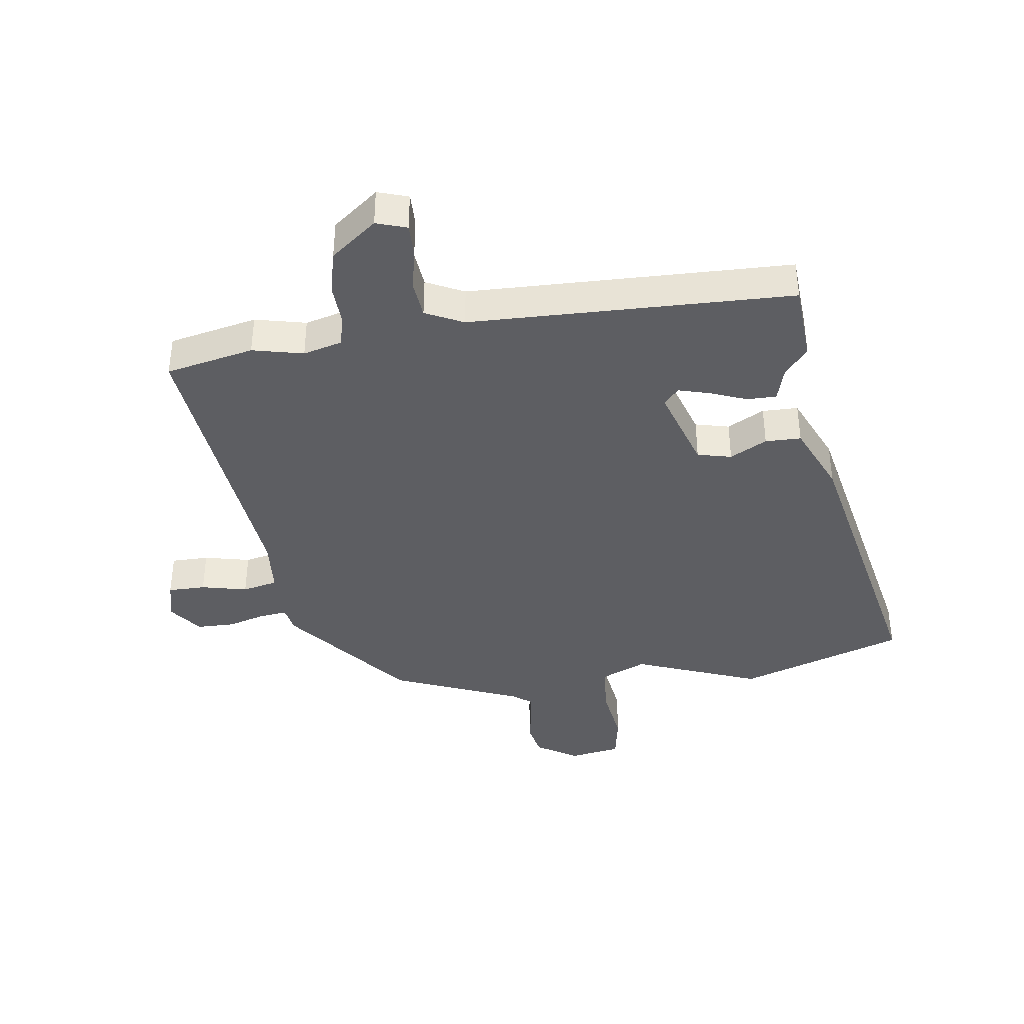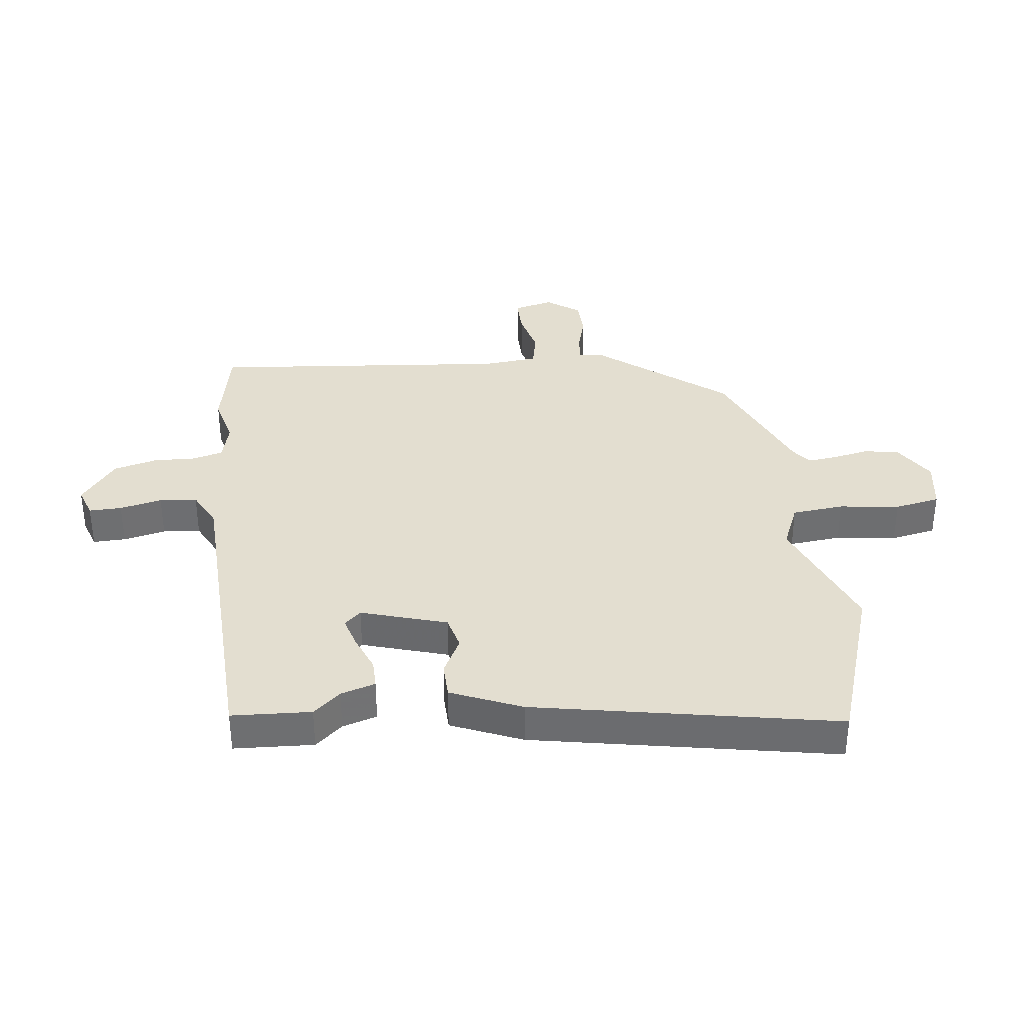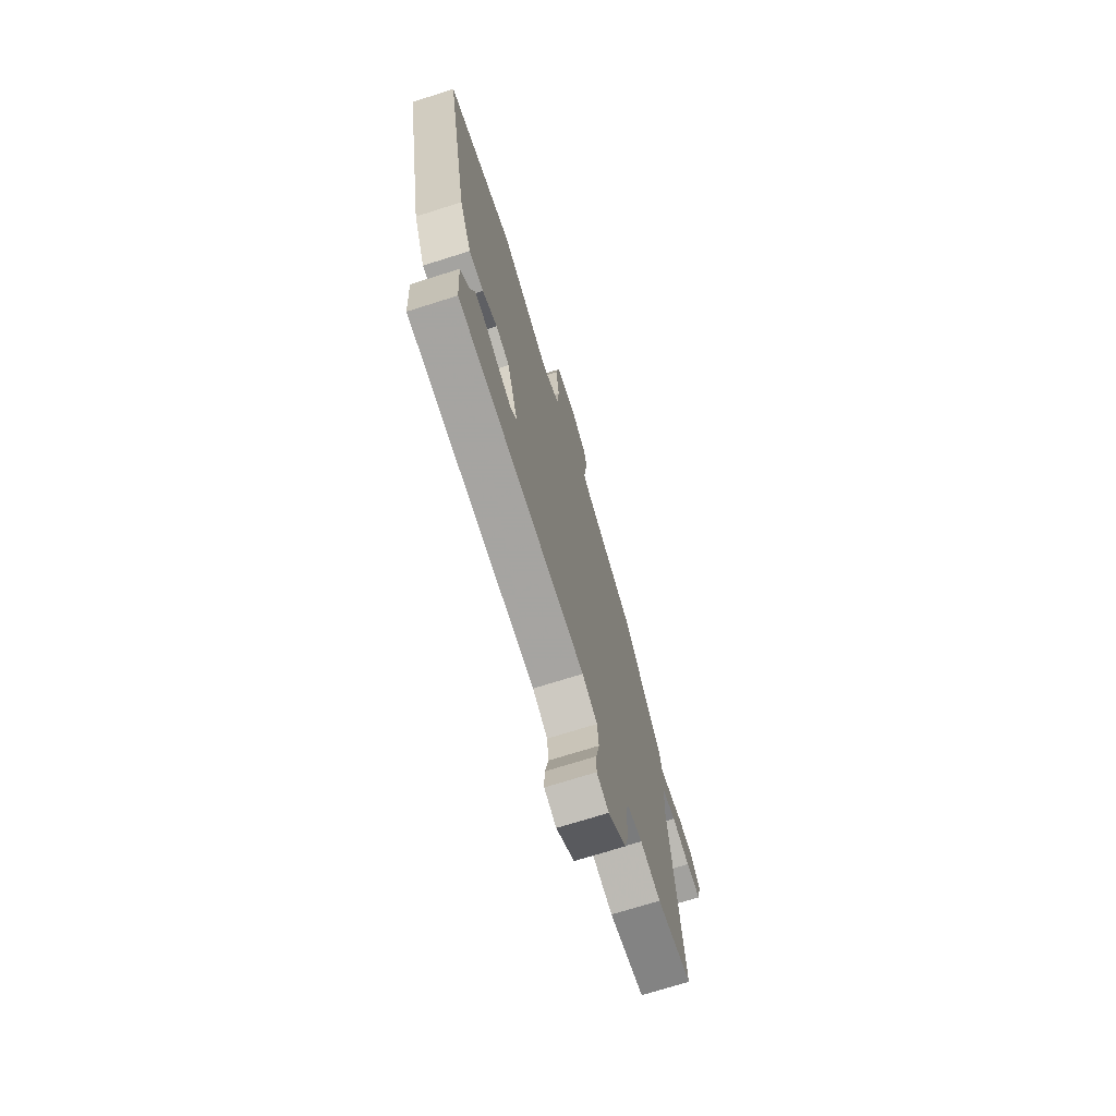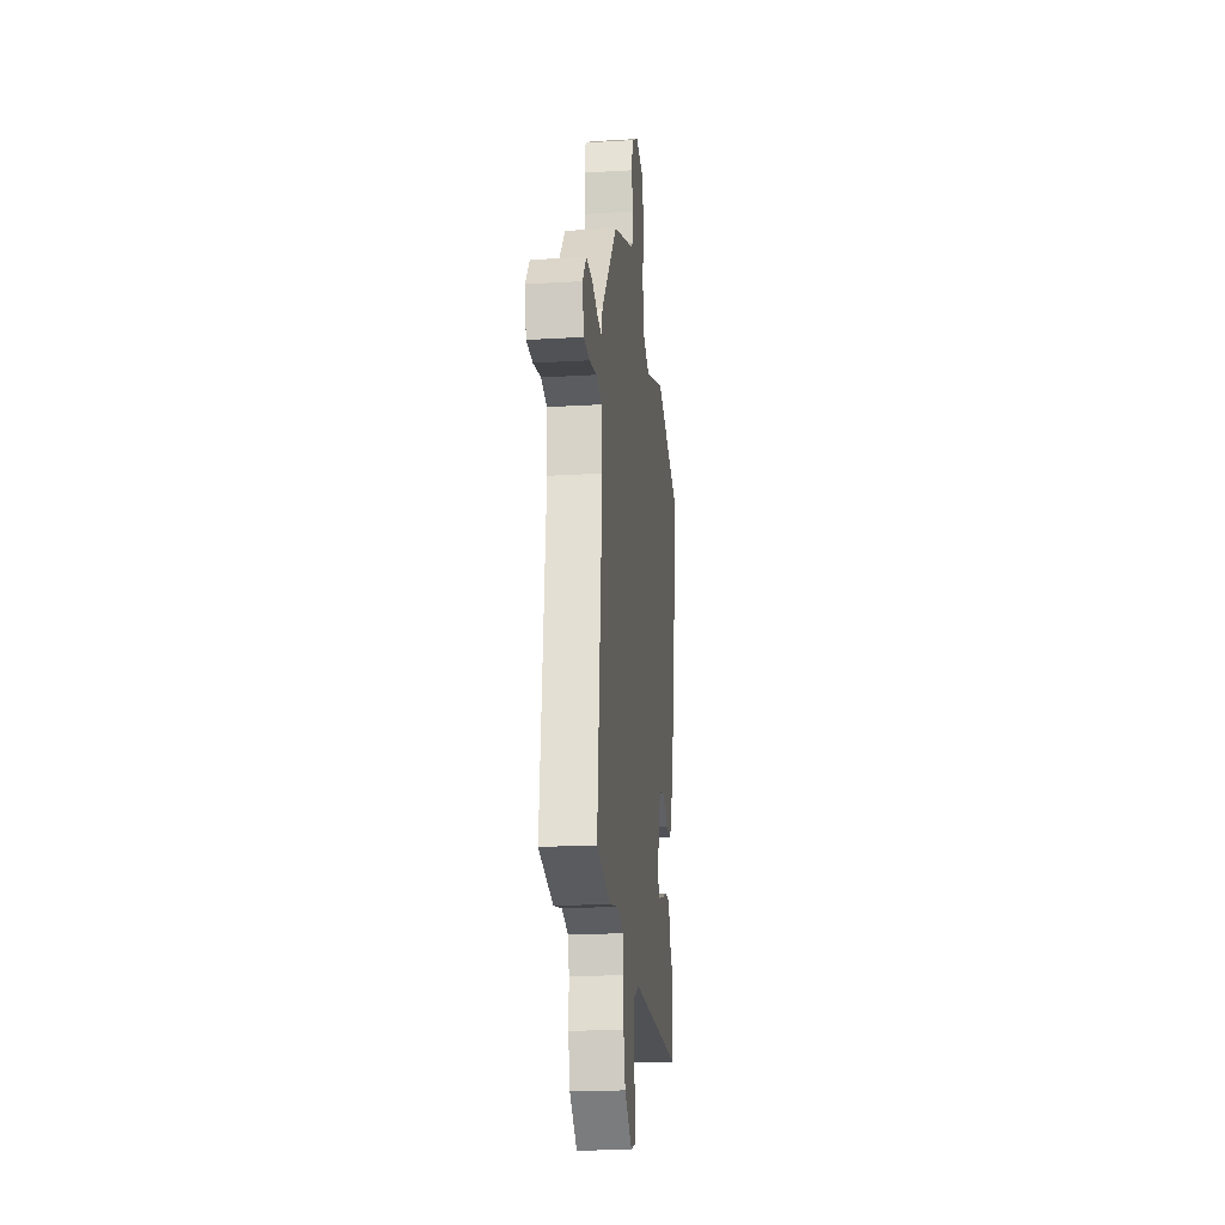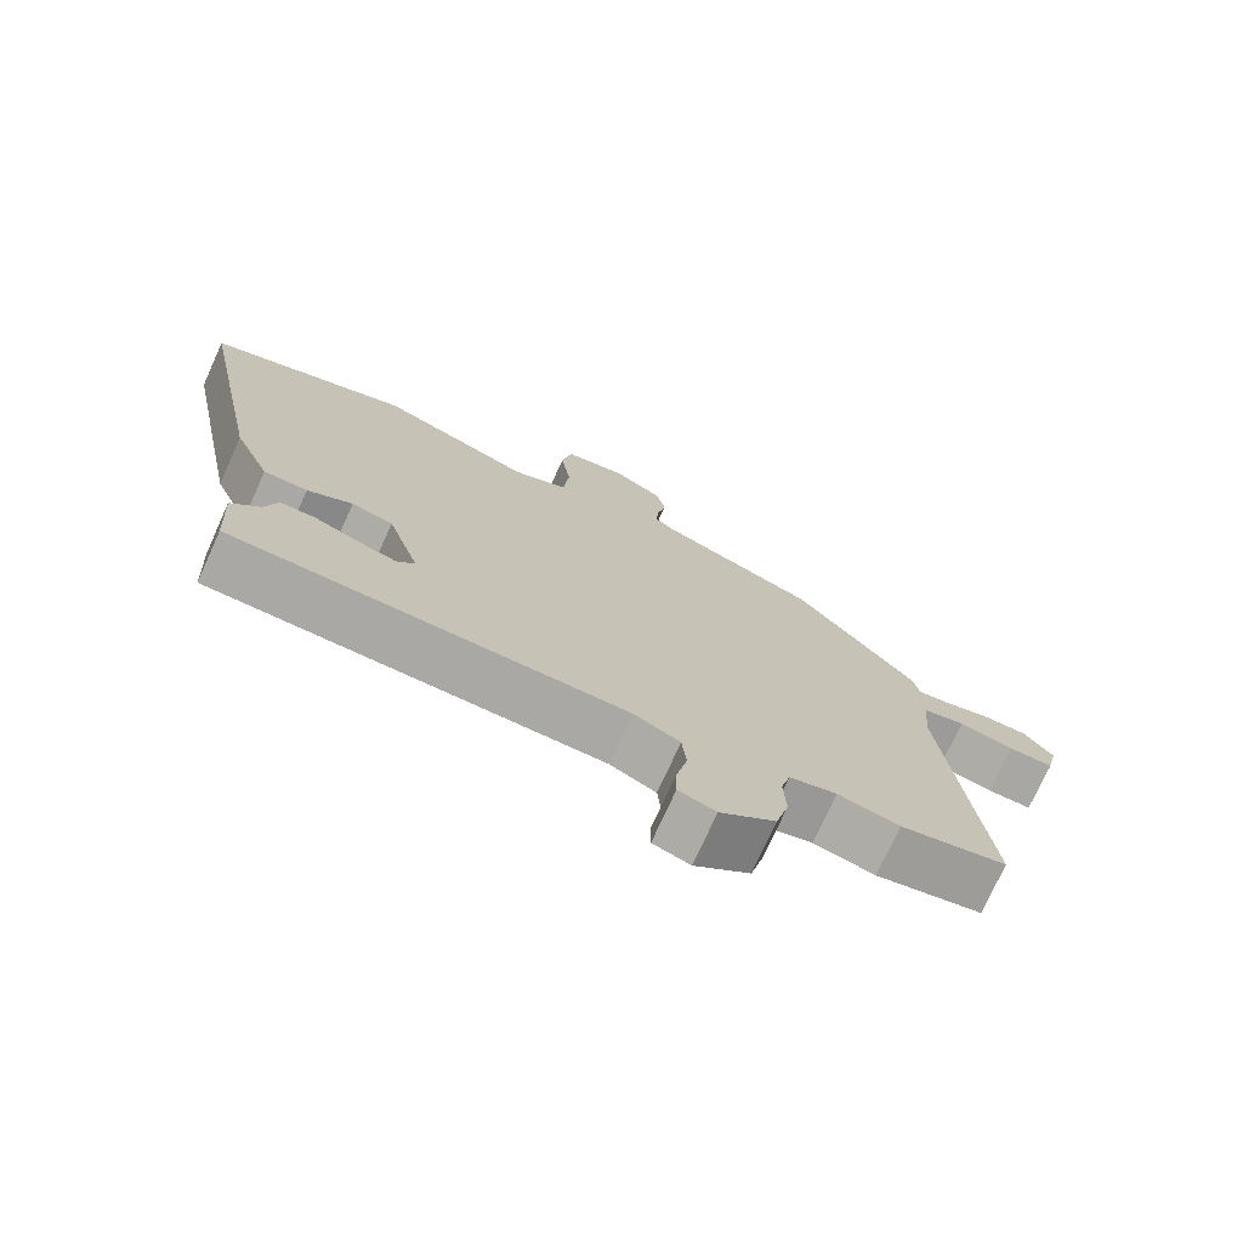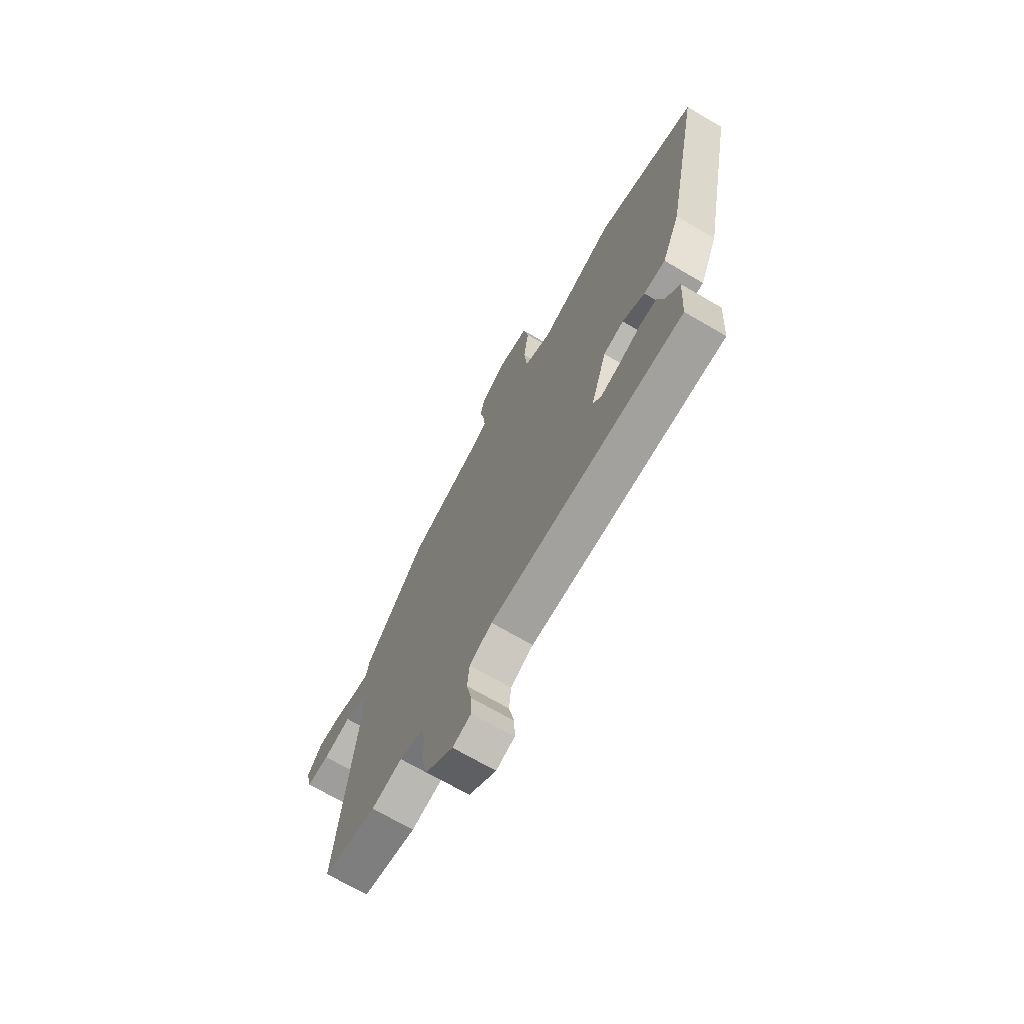
<metadata>
{"format":"obj","ext":"obj","renderer":"f3d","projection":"perspective","resolution":1024,"background":"white","views":[{"elev":-39.0,"azim":-171.8,"up":"+Y"},{"elev":35.8,"azim":-97.3,"up":"+Y"},{"elev":-72.0,"azim":-72.5,"up":"+Z"},{"elev":-21.3,"azim":96.0,"up":"+Z"},{"elev":-74.7,"azim":-24.4,"up":"+Z"},{"elev":-70.5,"azim":-120.3,"up":"+Z"}]}
</metadata>
<code>
v -0.638 0.07 0.453
v -0.36 0.07 0.547
v -0.15 0.07 0.465
v -0.074 0.07 0.498
v -0.066 0.07 0.585
v -0.08 0.07 0.686
v -0.066 0.07 0.762
v 0.02 0.07 0.776
v 0.089 0.07 0.733
v 0.101 0.07 0.675
v 0.089 0.07 0.613
v 0.084 0.07 0.564
v 0.116 0.07 0.54
v 0.33 0.07 0.452
v 0.498 0.07 0.242
v 0.506 0.07 0.198
v 0.552 0.07 0.203
v 0.615 0.07 0.221
v 0.678 0.07 0.22
v 0.719 0.07 0.165
v 0.703 0.07 0.098
v 0.64 0.07 0.098
v 0.563 0.07 0.116
v 0.504 0.07 0.103
v 0.496 0.07 0.011
v 0.547 0.07 -0.49
v 0.399 0.07 -0.521
v 0.314 0.07 -0.501
v 0.249 0.07 -0.518
v 0.236 0.07 -0.569
v 0.239 0.07 -0.64
v 0.221 0.07 -0.713
v 0.144 0.07 -0.773
v 0.093 0.07 -0.756
v 0.094 0.07 -0.701
v 0.109 0.07 -0.63
v 0.103 0.07 -0.567
v 0.04 0.07 -0.536
v -0.499 0.07 -0.521
v -0.507 0.07 -0.388
v -0.468 0.07 -0.342
v -0.451 0.07 -0.284
v -0.402 0.07 -0.284
v -0.341 0.07 -0.308
v -0.288 0.07 -0.323
v -0.263 0.07 -0.295
v -0.308 0.07 -0.152
v -0.365 0.07 -0.138
v -0.427 0.07 -0.171
v -0.487 0.07 -0.17
v -0.538 0.07 -0.052
v -0.638 0 0.453
v -0.36 0 0.547
v -0.15 0 0.465
v -0.074 0 0.498
v -0.066 0 0.585
v -0.08 0 0.686
v -0.066 0 0.762
v 0.02 0 0.776
v 0.089 0 0.733
v 0.101 0 0.675
v 0.089 0 0.613
v 0.084 0 0.564
v 0.116 0 0.54
v 0.33 0 0.452
v 0.498 0 0.242
v 0.506 0 0.198
v 0.552 0 0.203
v 0.615 0 0.221
v 0.678 0 0.22
v 0.719 0 0.165
v 0.703 0 0.098
v 0.64 0 0.098
v 0.563 0 0.116
v 0.504 0 0.103
v 0.496 0 0.011
v 0.547 0 -0.49
v 0.399 0 -0.521
v 0.314 0 -0.501
v 0.249 0 -0.518
v 0.236 0 -0.569
v 0.239 0 -0.64
v 0.221 0 -0.713
v 0.144 0 -0.773
v 0.093 0 -0.756
v 0.094 0 -0.701
v 0.109 0 -0.63
v 0.103 0 -0.567
v 0.04 0 -0.536
v -0.499 0 -0.521
v -0.507 0 -0.388
v -0.468 0 -0.342
v -0.451 0 -0.284
v -0.402 0 -0.284
v -0.341 0 -0.308
v -0.288 0 -0.323
v -0.263 0 -0.295
v -0.308 0 -0.152
v -0.365 0 -0.138
v -0.427 0 -0.171
v -0.487 0 -0.17
v -0.538 0 -0.052
f 1 2 3
f 51 1 3
f 50 51 3
f 49 50 3
f 48 49 3
f 47 48 3 4
f 46 47 4
f 41 42 43 44
f 41 44 45
f 40 41 45
f 39 40 45
f 38 39 45
f 37 38 45 46
f 34 35 36
f 33 34 36
f 32 33 36
f 31 32 36
f 30 31 36
f 29 30 36 37
f 25 26 27 28
f 24 25 28 29
f 21 22 23
f 20 21 23
f 19 20 23
f 18 19 23
f 17 18 23
f 16 17 23 24
f 37 46 4
f 29 37 4
f 24 29 4
f 16 24 4
f 15 16 4
f 14 15 4
f 13 14 4
f 9 10 11
f 8 9 11
f 7 8 11
f 6 7 11
f 5 6 11
f 12 13 4 5
f 5 11 12
f 54 53 52
f 54 52 102
f 54 102 101
f 54 101 100
f 54 100 99
f 55 54 99 98
f 55 98 97
f 95 94 93 92
f 96 95 92
f 96 92 91
f 96 91 90
f 96 90 89
f 97 96 89 88
f 87 86 85
f 87 85 84
f 87 84 83
f 87 83 82
f 87 82 81
f 88 87 81 80
f 79 78 77 76
f 80 79 76 75
f 74 73 72
f 74 72 71
f 74 71 70
f 74 70 69
f 74 69 68
f 75 74 68 67
f 55 97 88
f 55 88 80
f 55 80 75
f 55 75 67
f 55 67 66
f 55 66 65
f 55 65 64
f 62 61 60
f 62 60 59
f 62 59 58
f 62 58 57
f 62 57 56
f 56 55 64 63
f 63 62 56
f 1 52 53 2
f 2 53 54 3
f 3 54 55 4
f 4 55 56 5
f 5 56 57 6
f 6 57 58 7
f 7 58 59 8
f 8 59 60 9
f 9 60 61 10
f 10 61 62 11
f 11 62 63 12
f 12 63 64 13
f 13 64 65 14
f 14 65 66 15
f 15 66 67 16
f 16 67 68 17
f 17 68 69 18
f 18 69 70 19
f 19 70 71 20
f 20 71 72 21
f 21 72 73 22
f 22 73 74 23
f 23 74 75 24
f 24 75 76 25
f 25 76 77 26
f 26 77 78 27
f 27 78 79 28
f 28 79 80 29
f 29 80 81 30
f 30 81 82 31
f 31 82 83 32
f 32 83 84 33
f 33 84 85 34
f 34 85 86 35
f 35 86 87 36
f 36 87 88 37
f 37 88 89 38
f 38 89 90 39
f 39 90 91 40
f 40 91 92 41
f 41 92 93 42
f 42 93 94 43
f 43 94 95 44
f 44 95 96 45
f 45 96 97 46
f 46 97 98 47
f 47 98 99 48
f 48 99 100 49
f 49 100 101 50
f 50 101 102 51
f 51 102 52 1

</code>
